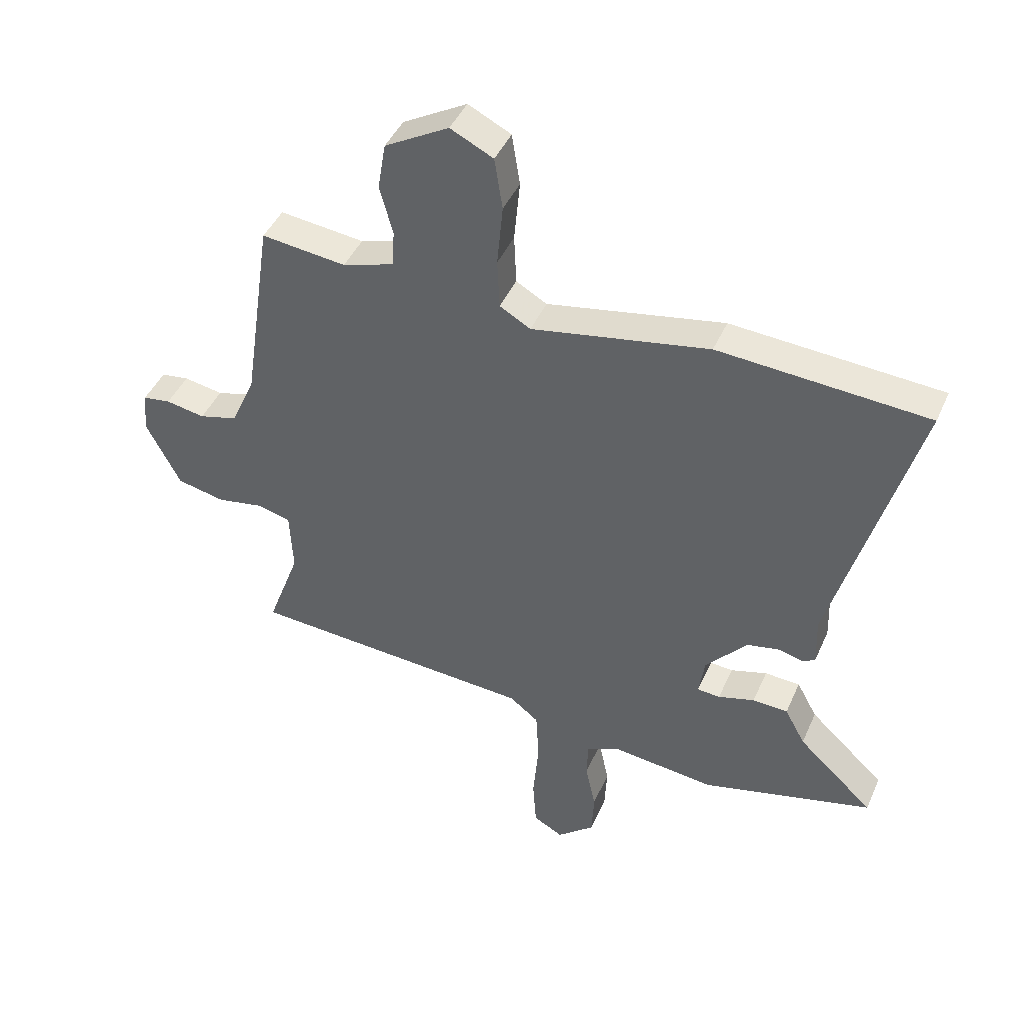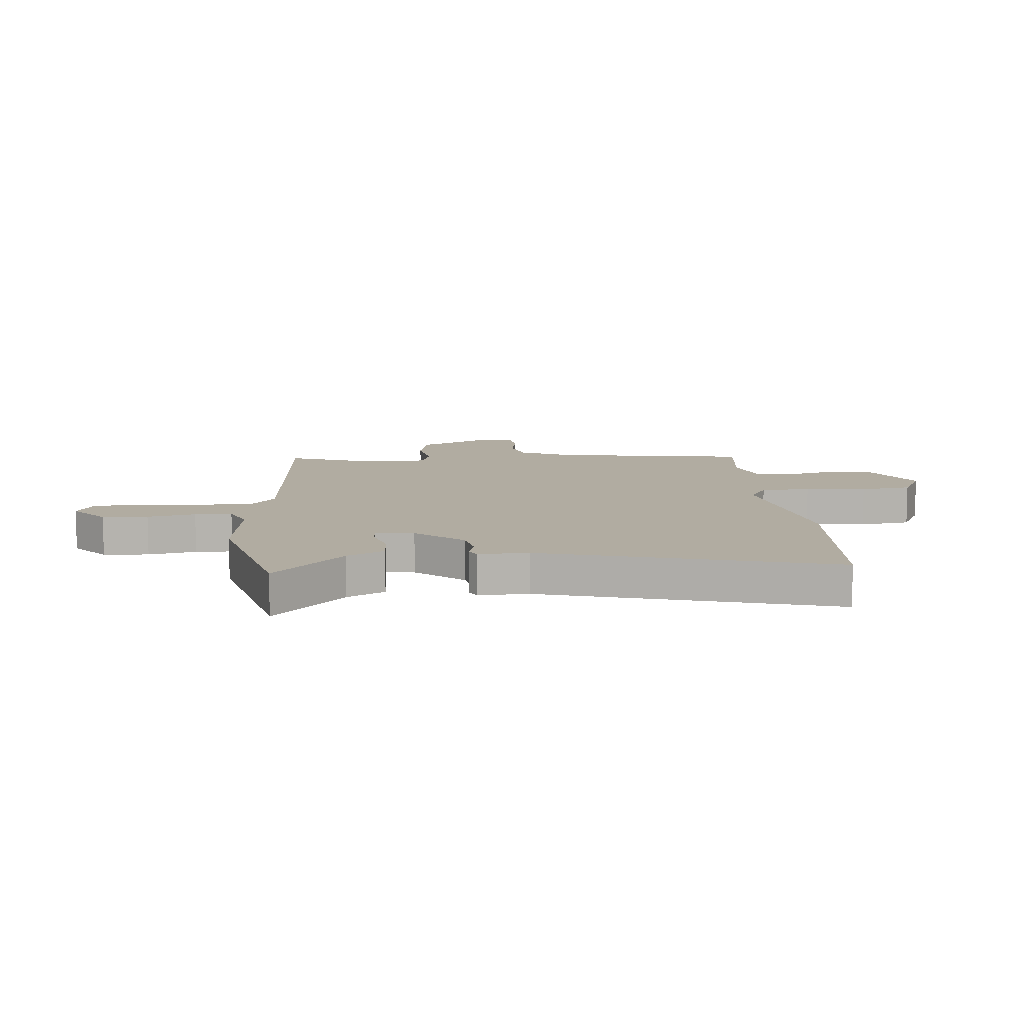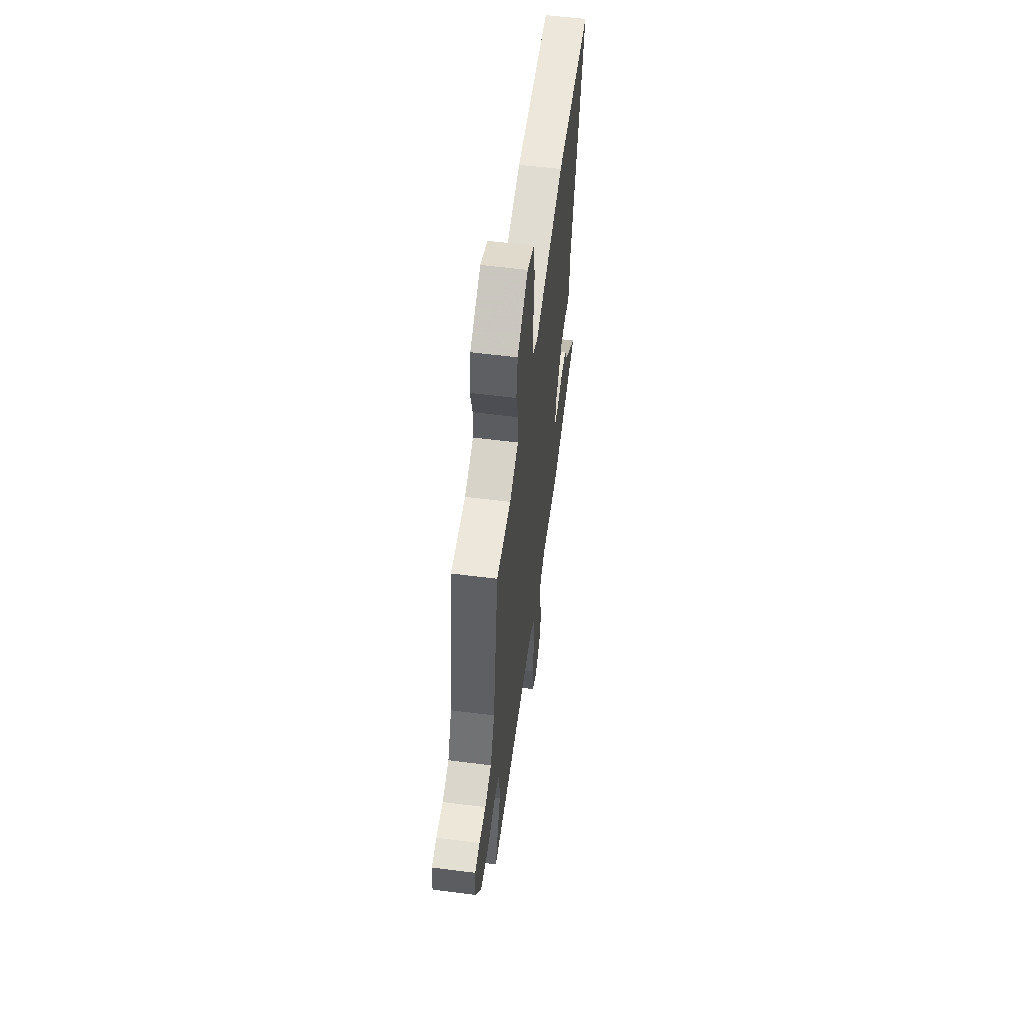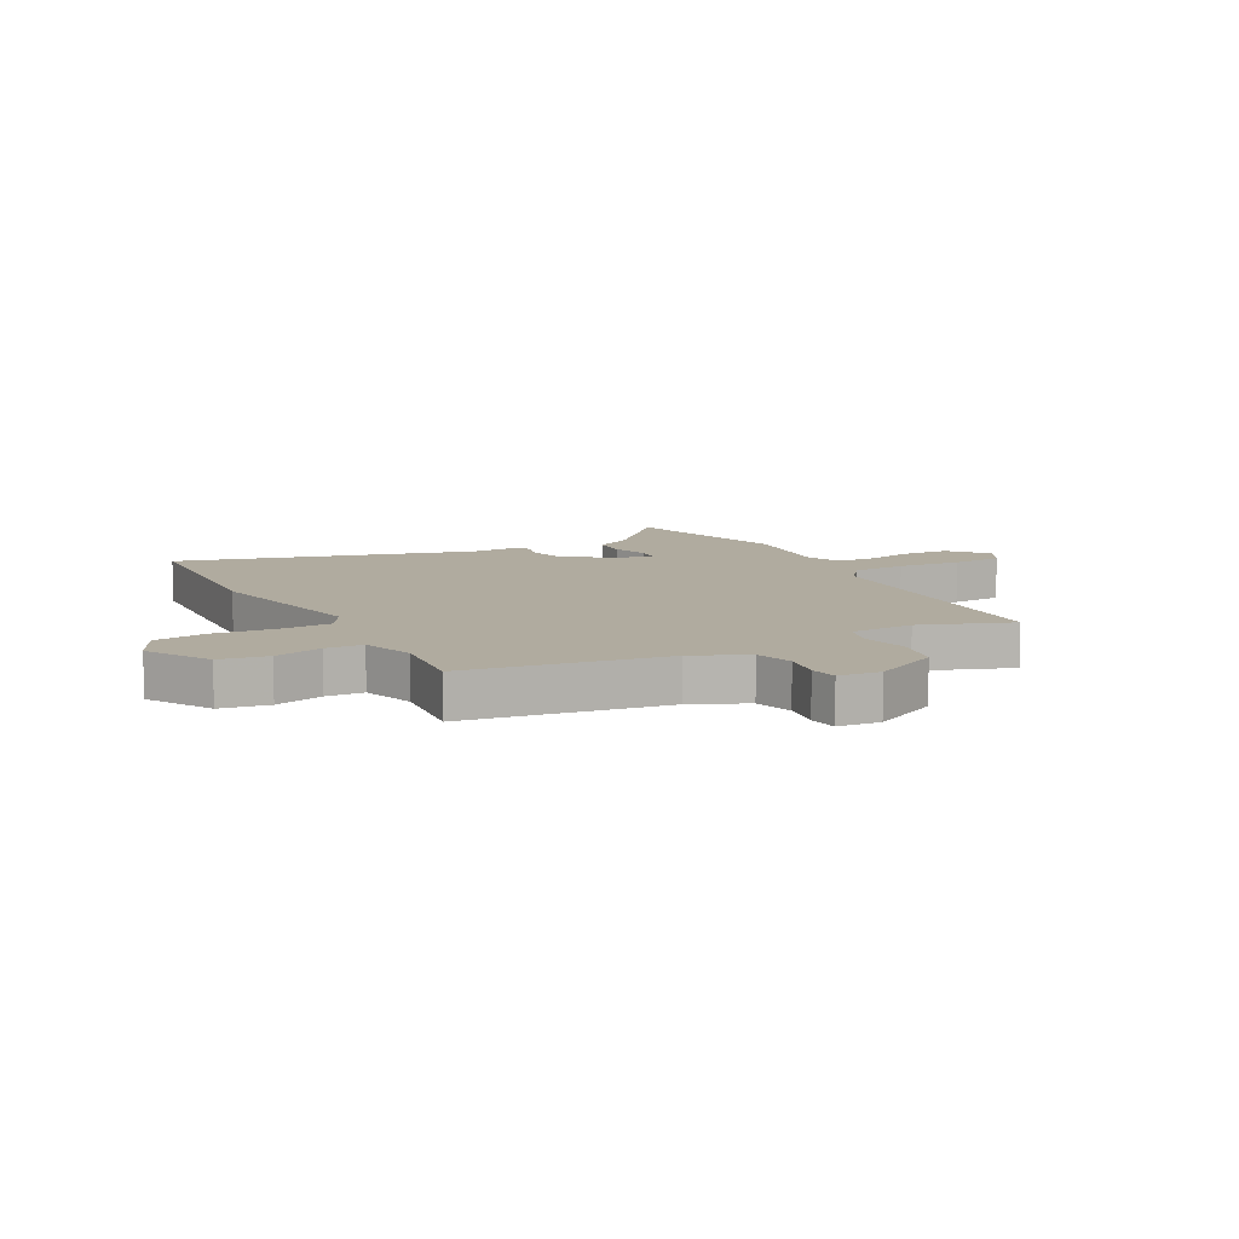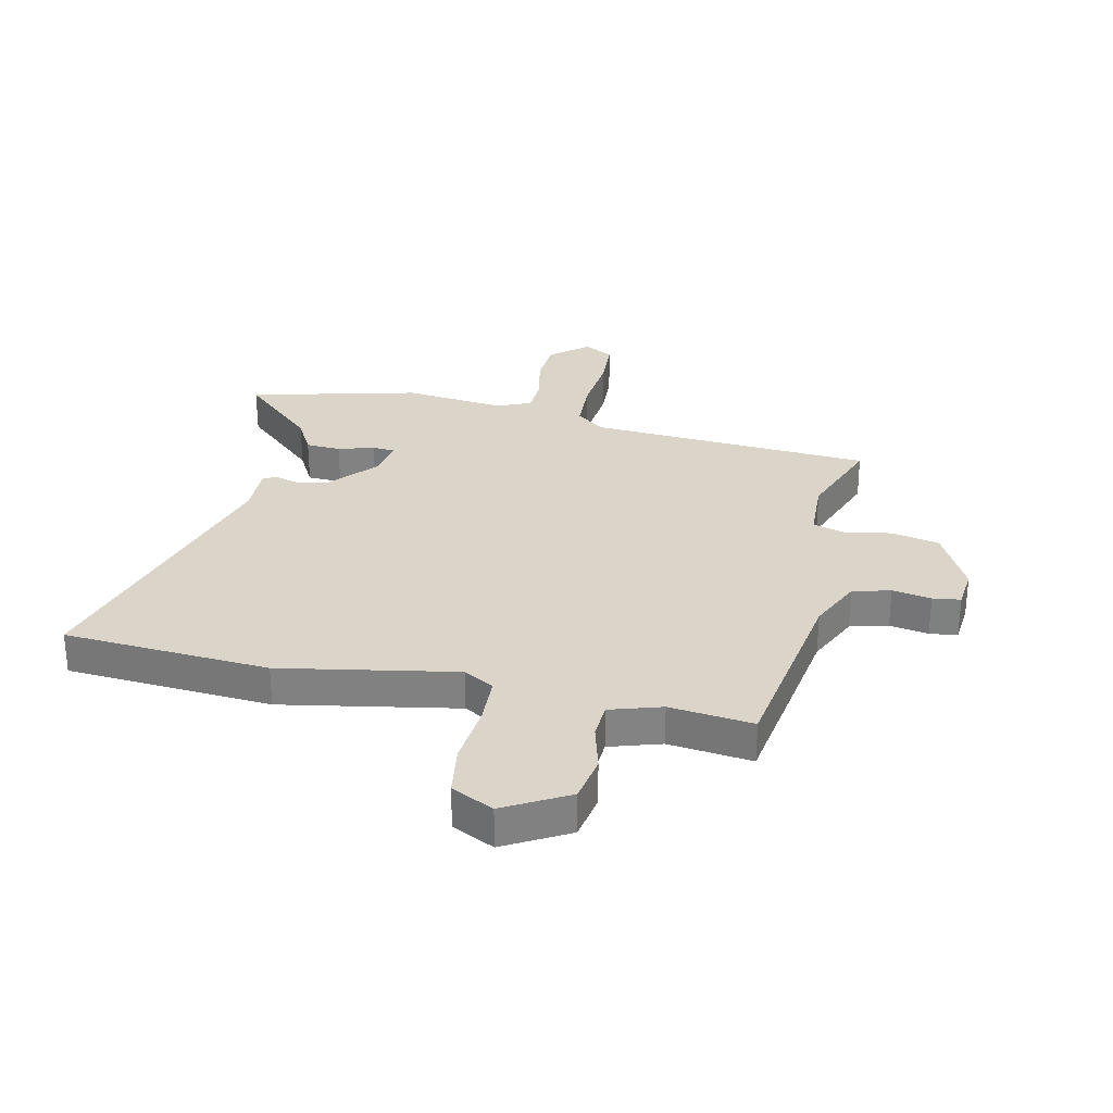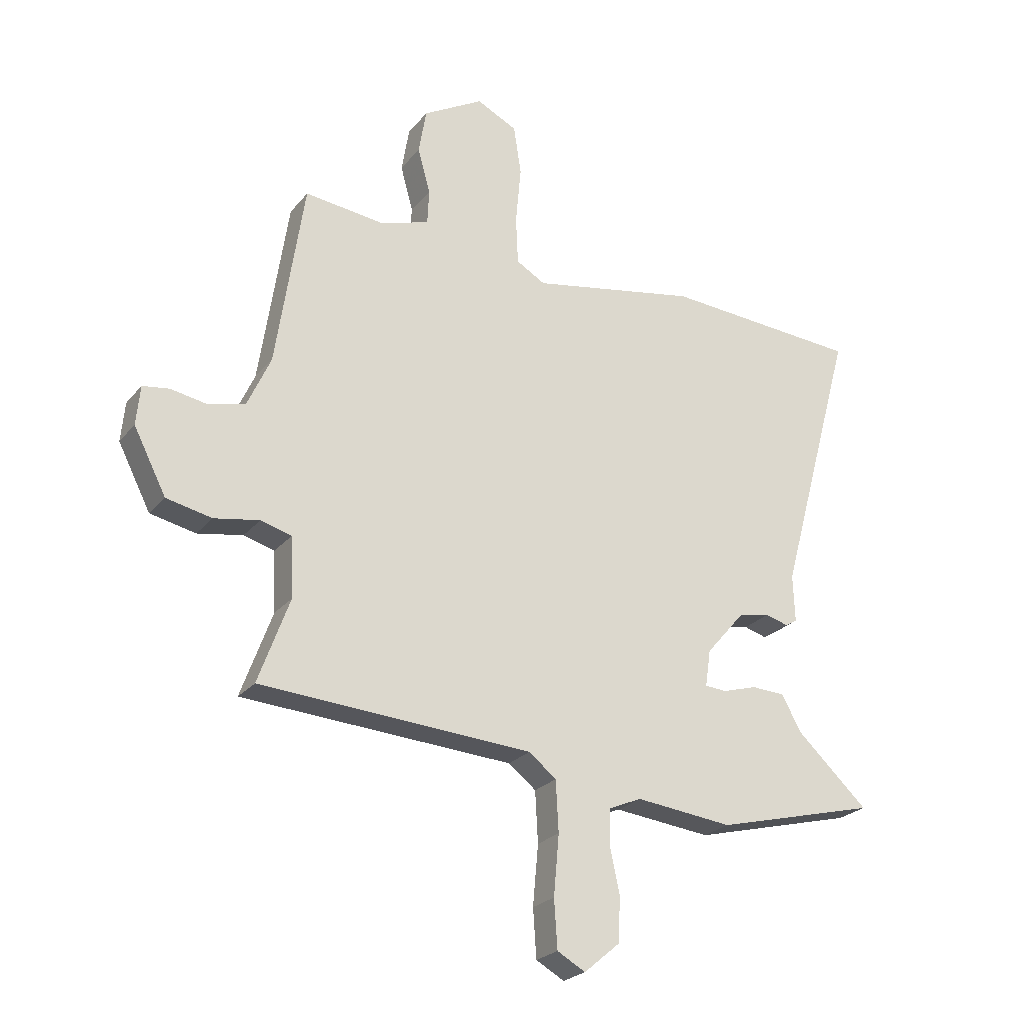
<metadata>
{"format":"obj","ext":"obj","renderer":"f3d","projection":"perspective","resolution":1024,"background":"white","views":[{"elev":44.0,"azim":-157.2,"up":"+Z"},{"elev":10.2,"azim":-94.7,"up":"+Y"},{"elev":58.0,"azim":97.5,"up":"+Z"},{"elev":9.7,"azim":61.6,"up":"+Y"},{"elev":29.4,"azim":12.7,"up":"+Y"},{"elev":-24.4,"azim":150.8,"up":"+Z"}]}
</metadata>
<code>
v 0.473 0.07 0.501
v 0.525 0.07 0.155
v 0.568 0.07 0.06
v 0.635 0.07 0.042
v 0.704 0.07 0.054
v 0.753 0.07 0.047
v 0.76 0.07 -0.026
v 0.7 0.07 -0.143
v 0.616 0.07 -0.161
v 0.532 0.07 -0.146
v 0.475 0.07 -0.162
v 0.47 0.07 -0.273
v 0.528 0.07 -0.431
v 0.024 0.07 -0.463
v -0.027 0.07 -0.503
v -0.032 0.07 -0.597
v -0.022 0.07 -0.708
v -0.028 0.07 -0.797
v -0.08 0.07 -0.826
v -0.146 0.07 -0.77
v -0.15 0.07 -0.689
v -0.132 0.07 -0.604
v -0.134 0.07 -0.538
v -0.194 0.07 -0.512
v -0.374 0.07 -0.532
v -0.675 0.07 -0.455
v -0.542 0.07 -0.332
v -0.506 0.07 -0.266
v -0.444 0.07 -0.263
v -0.38 0.07 -0.282
v -0.34 0.07 -0.279
v -0.35 0.07 -0.211
v -0.422 0.07 -0.127
v -0.481 0.07 -0.115
v -0.523 0.07 -0.127
v -0.545 0.07 -0.114
v -0.542 0.07 -0.026
v -0.684 0.07 0.488
v -0.319 0.07 0.512
v -0.009 0.07 0.454
v 0.045 0.07 0.485
v 0.049 0.07 0.573
v 0.039 0.07 0.682
v 0.053 0.07 0.773
v 0.128 0.07 0.81
v 0.24 0.07 0.746
v 0.254 0.07 0.662
v 0.231 0.07 0.578
v 0.234 0.07 0.513
v 0.325 0.07 0.484
v 0.473 0 0.501
v 0.525 0 0.155
v 0.568 0 0.06
v 0.635 0 0.042
v 0.704 0 0.054
v 0.753 0 0.047
v 0.76 0 -0.026
v 0.7 0 -0.143
v 0.616 0 -0.161
v 0.532 0 -0.146
v 0.475 0 -0.162
v 0.47 0 -0.273
v 0.528 0 -0.431
v 0.024 0 -0.463
v -0.027 0 -0.503
v -0.032 0 -0.597
v -0.022 0 -0.708
v -0.028 0 -0.797
v -0.08 0 -0.826
v -0.146 0 -0.77
v -0.15 0 -0.689
v -0.132 0 -0.604
v -0.134 0 -0.538
v -0.194 0 -0.512
v -0.374 0 -0.532
v -0.675 0 -0.455
v -0.542 0 -0.332
v -0.506 0 -0.266
v -0.444 0 -0.263
v -0.38 0 -0.282
v -0.34 0 -0.279
v -0.35 0 -0.211
v -0.422 0 -0.127
v -0.481 0 -0.115
v -0.523 0 -0.127
v -0.545 0 -0.114
v -0.542 0 -0.026
v -0.684 0 0.488
v -0.319 0 0.512
v -0.009 0 0.454
v 0.045 0 0.485
v 0.049 0 0.573
v 0.039 0 0.682
v 0.053 0 0.773
v 0.128 0 0.81
v 0.24 0 0.746
v 0.254 0 0.662
v 0.231 0 0.578
v 0.234 0 0.513
v 0.325 0 0.484
f 46 47 48
f 45 46 48
f 44 45 48
f 43 44 48
f 42 43 48
f 41 42 48 49
f 40 41 49 50
f 37 38 39 40
f 37 40 50
f 36 37 50
f 35 36 50
f 34 35 50
f 27 28 29 30
f 27 30 31
f 26 27 31
f 25 26 31
f 24 25 31
f 23 24 31 32
f 20 21 22
f 19 20 22
f 18 19 22
f 17 18 22
f 16 17 22
f 15 16 22 23
f 14 15 23 32
f 14 32 33
f 13 14 33
f 12 13 33
f 8 9 10
f 7 8 10
f 6 7 10
f 5 6 10
f 4 5 10
f 3 4 10 11
f 2 3 11
f 1 2 11
f 33 34 50
f 12 33 50
f 11 12 50
f 1 11 50
f 98 97 96
f 98 96 95
f 98 95 94
f 98 94 93
f 98 93 92
f 99 98 92 91
f 100 99 91 90
f 90 89 88 87
f 100 90 87
f 100 87 86
f 100 86 85
f 100 85 84
f 80 79 78 77
f 81 80 77
f 81 77 76
f 81 76 75
f 81 75 74
f 82 81 74 73
f 72 71 70
f 72 70 69
f 72 69 68
f 72 68 67
f 72 67 66
f 73 72 66 65
f 82 73 65 64
f 83 82 64
f 83 64 63
f 83 63 62
f 60 59 58
f 60 58 57
f 60 57 56
f 60 56 55
f 60 55 54
f 61 60 54 53
f 61 53 52
f 61 52 51
f 100 84 83
f 100 83 62
f 100 62 61
f 100 61 51
f 1 51 52 2
f 2 52 53 3
f 3 53 54 4
f 4 54 55 5
f 5 55 56 6
f 6 56 57 7
f 7 57 58 8
f 8 58 59 9
f 9 59 60 10
f 10 60 61 11
f 11 61 62 12
f 12 62 63 13
f 13 63 64 14
f 14 64 65 15
f 15 65 66 16
f 16 66 67 17
f 17 67 68 18
f 18 68 69 19
f 19 69 70 20
f 20 70 71 21
f 21 71 72 22
f 22 72 73 23
f 23 73 74 24
f 24 74 75 25
f 25 75 76 26
f 26 76 77 27
f 27 77 78 28
f 28 78 79 29
f 29 79 80 30
f 30 80 81 31
f 31 81 82 32
f 32 82 83 33
f 33 83 84 34
f 34 84 85 35
f 35 85 86 36
f 36 86 87 37
f 37 87 88 38
f 38 88 89 39
f 39 89 90 40
f 40 90 91 41
f 41 91 92 42
f 42 92 93 43
f 43 93 94 44
f 44 94 95 45
f 45 95 96 46
f 46 96 97 47
f 47 97 98 48
f 48 98 99 49
f 49 99 100 50
f 50 100 51 1

</code>
